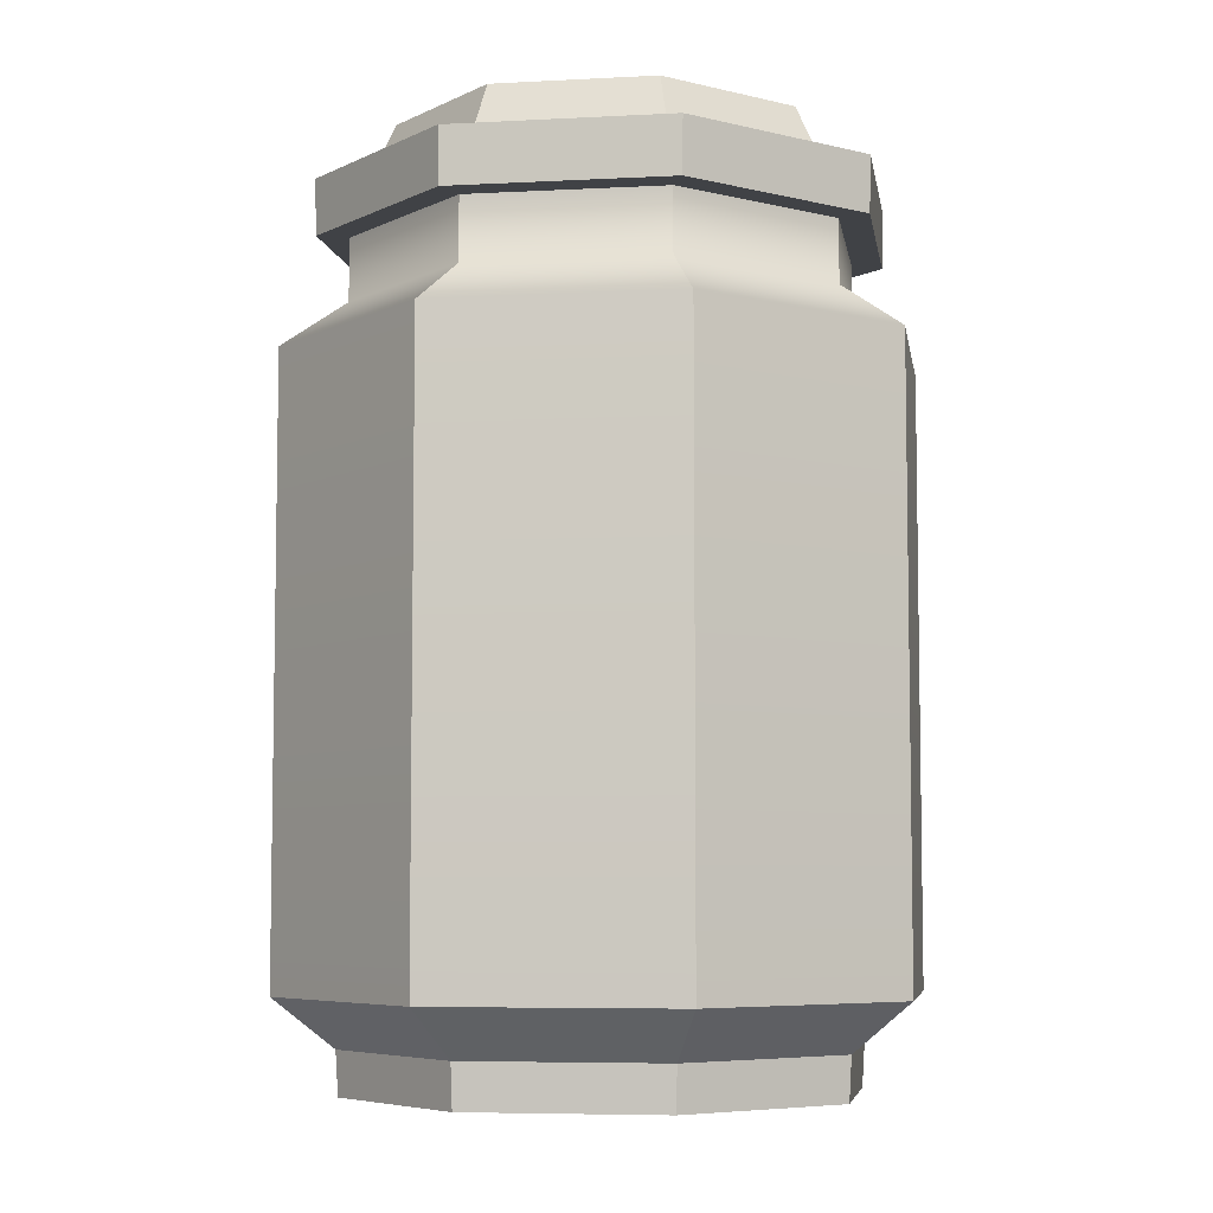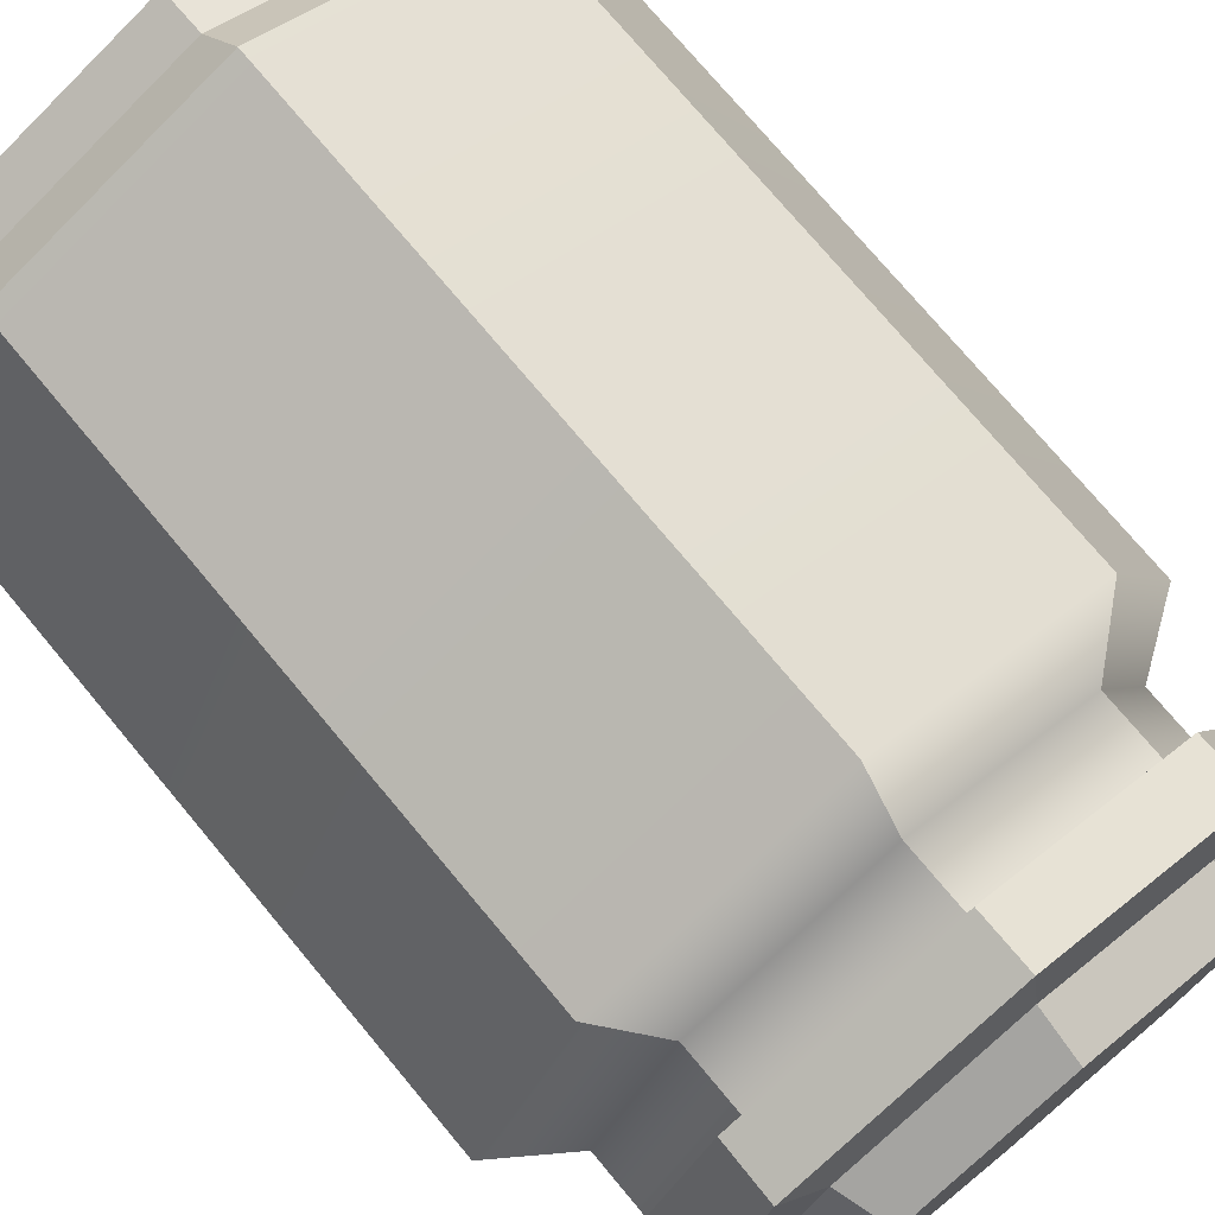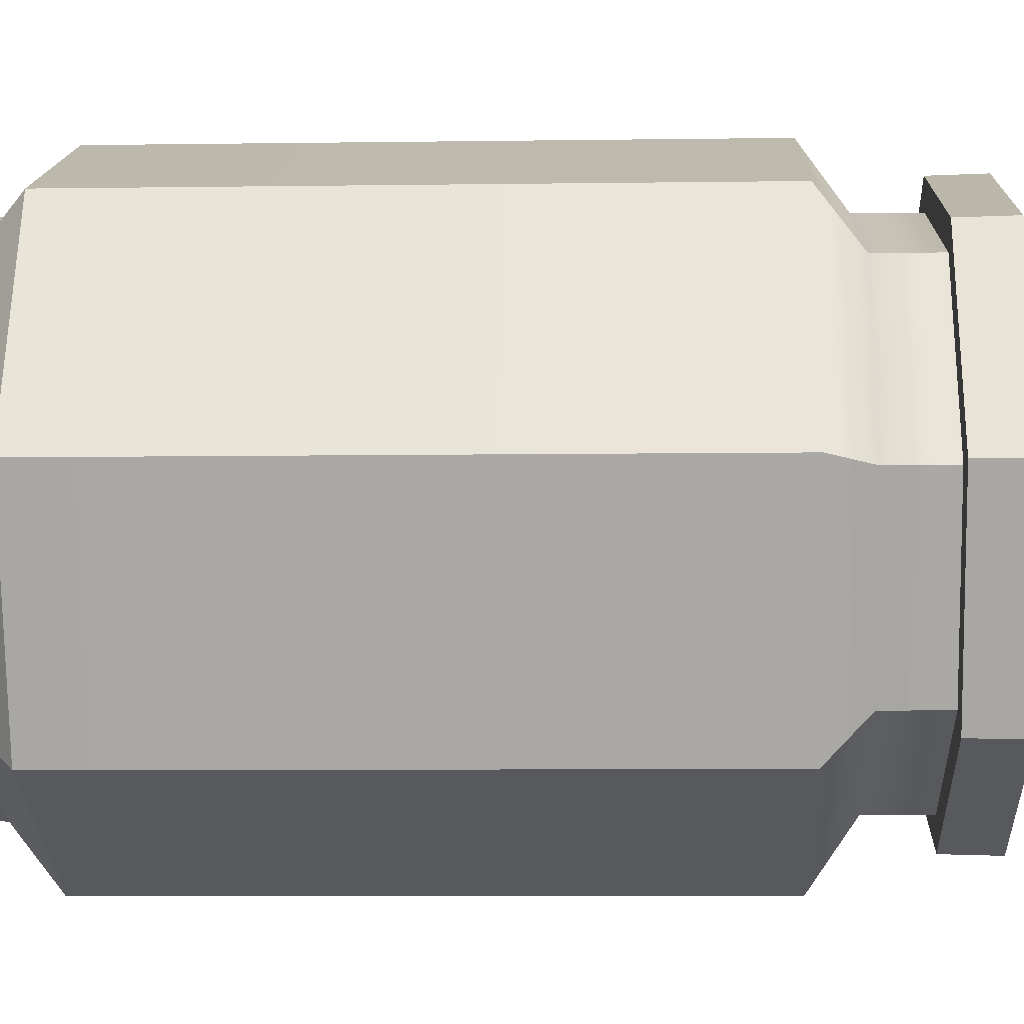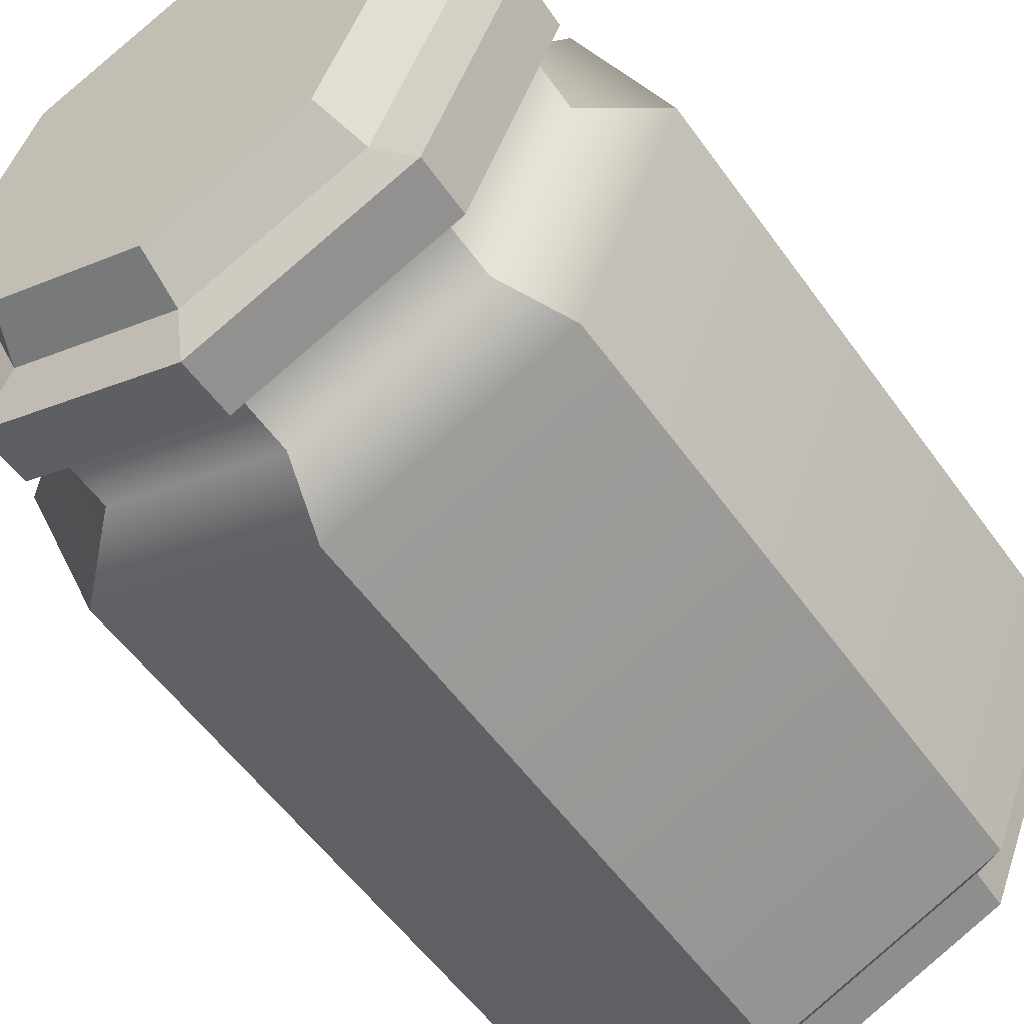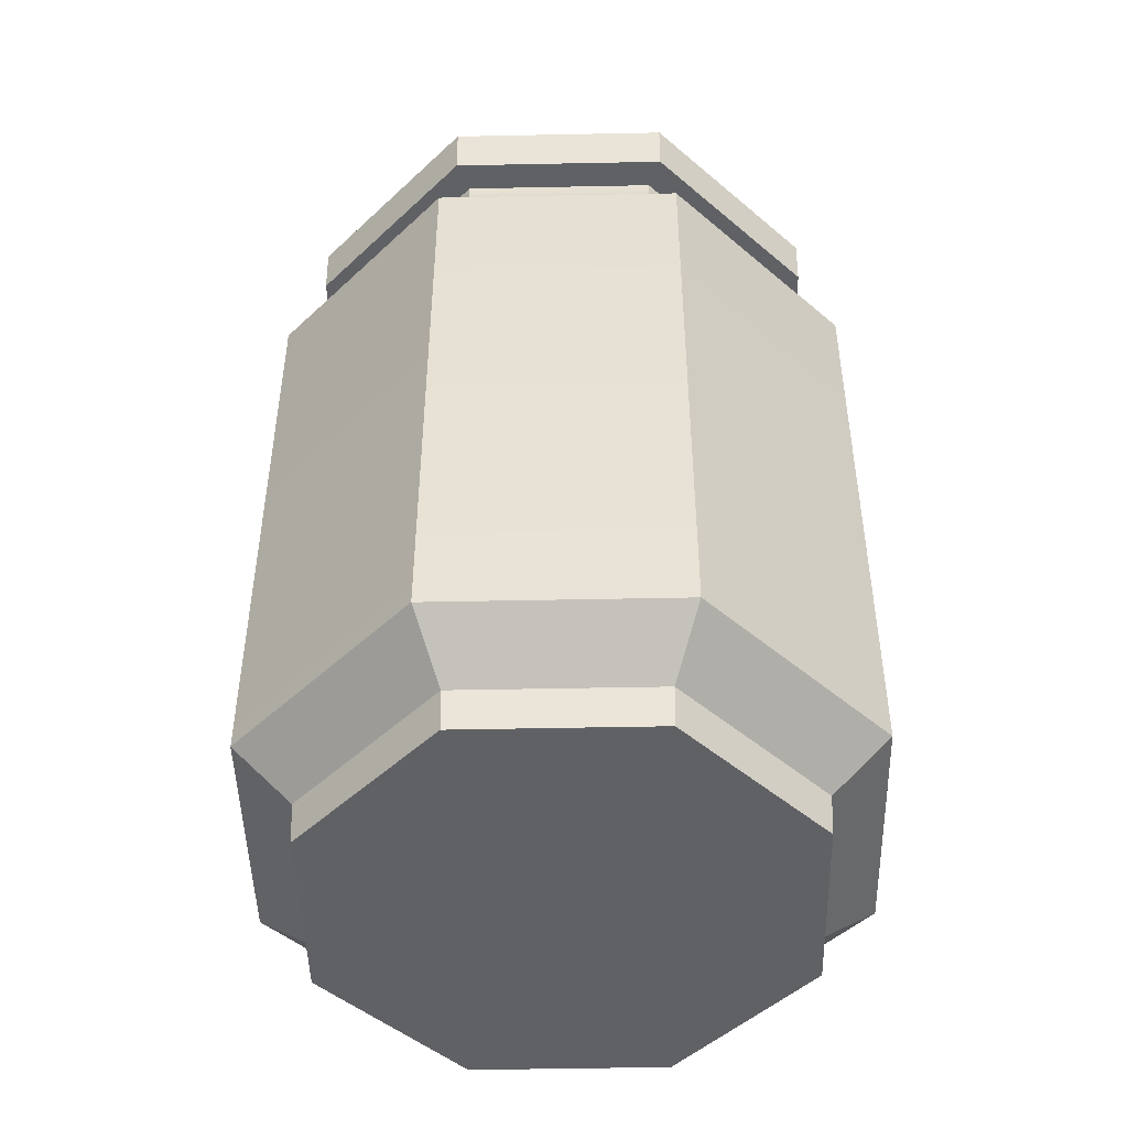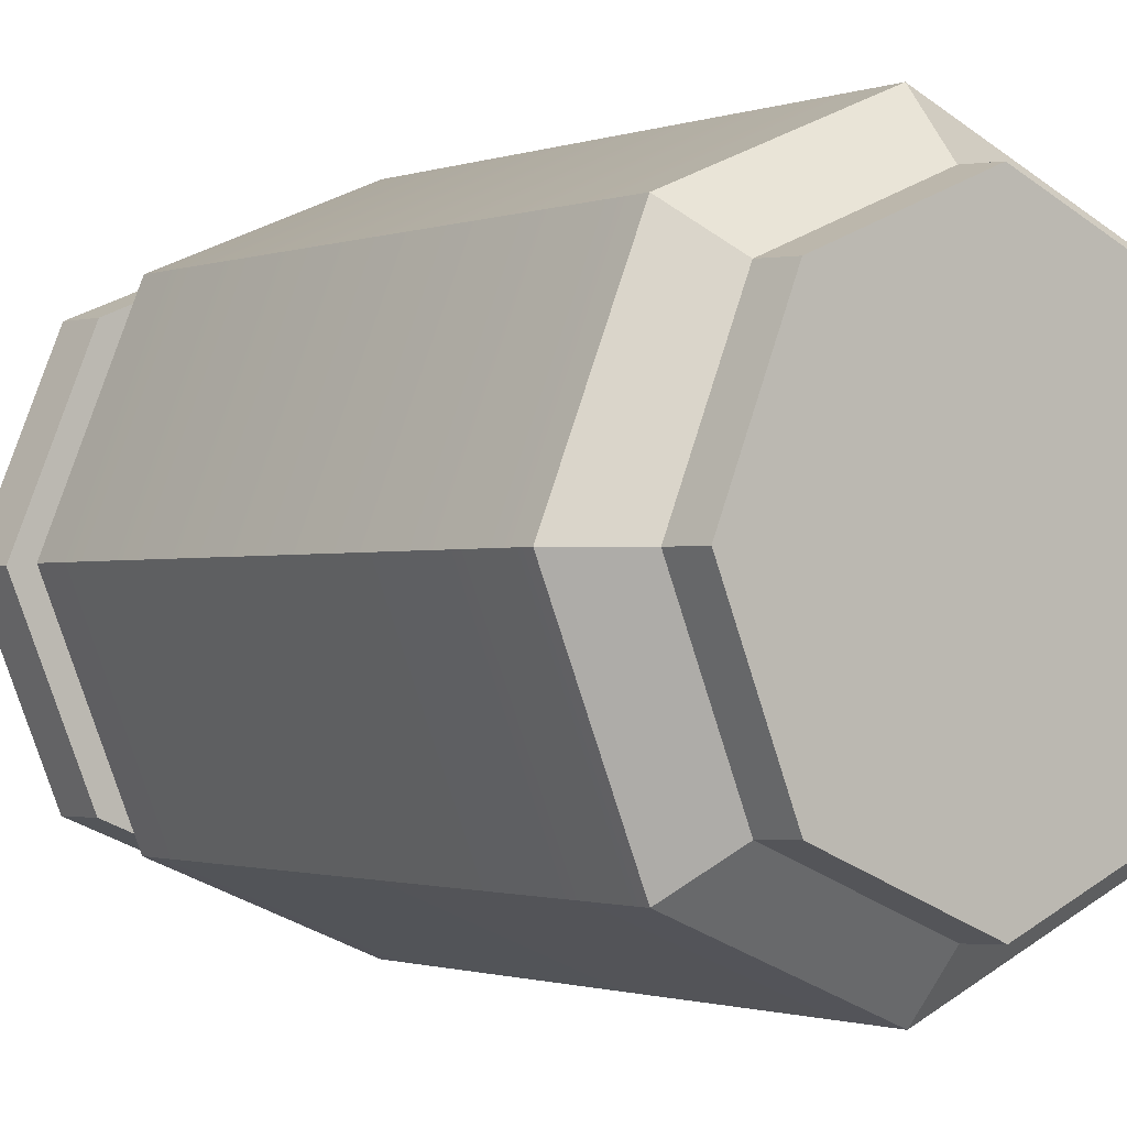
<metadata>
{"format":"obj","ext":"obj","renderer":"f3d","projection":"perspective","resolution":1024,"background":"white","views":[{"elev":-6.2,"azim":121.5,"up":"+Y"},{"elev":74.5,"azim":140.2,"up":"+Z"},{"elev":-7.6,"azim":92.3,"up":"+Z"},{"elev":-54.5,"azim":-145.3,"up":"+Z"},{"elev":-47.8,"azim":158.8,"up":"+Y"},{"elev":-1.2,"azim":-38.6,"up":"+Z"}]}
</metadata>
<code>
v 6.427 3.347 -6.427
v 1e-06 3.347 -9.088
v -6.427 3.347 -6.427
v -9.088 3.347 -3e-06
v -6.427 3.347 6.427
v 1e-06 3.347 9.088
v 6.427 3.347 6.427
v 9.088 3.347 -3e-06
v 6.427 23.32 -6.427
v 1e-06 23.32 -9.088
v -6.427 23.32 -6.427
v -9.088 23.32 -3e-06
v -6.427 23.32 6.427
v 1e-06 23.32 9.088
v 6.427 23.32 6.427
v 9.088 23.32 -3e-06
v 1e-06 3.347 -3e-06
v 1e-06 23.32 -3e-06
v 6.085 0 -6.085
v 1e-06 0 -8.606
v -6.085 0 -6.085
v -8.606 0 -1e-06
v -6.085 0 6.085
v 1e-06 0 8.606
v 6.085 0 6.085
v 8.606 0 -1e-06
v 6.04 27.37 -6.04
v 1e-06 27.37 -8.542
v -6.04 27.37 -6.04
v -8.542 27.37 -1e-06
v -6.04 27.37 6.04
v 1e-06 27.37 8.542
v 6.04 27.37 6.04
v 8.542 27.37 -1e-06
v 1e-06 0 -1e-06
v 6.15 1.477 -6.15
v 1e-06 1.477 -8.698
v -6.15 1.477 -6.15
v -8.698 1.477 -1e-06
v -6.15 1.477 6.15
v 1e-06 1.477 8.698
v 6.15 1.477 6.15
v 8.698 1.477 -1e-06
v 7.615 3.122 -7.615
v 1e-06 3.122 -10.77
v -7.615 3.122 -7.615
v -10.77 3.122 -1e-06
v -7.615 3.122 7.615
v 1e-06 3.122 10.77
v 7.615 3.122 7.615
v 10.77 3.122 -1e-06
v 7.615 23.7 -7.615
v 10.77 23.7 -1e-06
v 7.615 23.7 7.615
v 1e-06 23.7 10.77
v -7.615 23.7 7.615
v -10.77 23.7 -1e-06
v -7.615 23.7 -7.615
v 1e-06 23.7 -10.77
v 6.04 25.26 -6.04
v 8.542 25.26 -1e-06
v 6.04 25.26 6.04
v 1e-06 25.26 8.542
v -6.04 25.26 6.04
v -8.542 25.26 -1e-06
v -6.04 25.26 -6.04
v 1e-06 25.26 -8.542
v 6.802 27.37 -6.802
v 9e-06 27.37 -9.62
v -6.802 27.37 -6.802
v -9.62 27.37 -1e-06
v -6.802 27.37 6.802
v 9e-06 27.37 9.62
v 6.802 27.37 6.802
v 9.62 27.37 -1e-06
v 9e-06 27.37 -1e-06
v 4.981 31.21 -4.981
v 9e-06 31.21 -7.044
v -4.981 31.21 -4.981
v -7.044 31.21 -1e-06
v -4.981 31.21 4.981
v 9e-06 31.21 7.044
v 4.981 31.21 4.981
v 7.044 31.21 -1e-06
v 9e-06 31.21 -2e-06
v 6.838 29.25 -6.838
v 9e-06 29.25 -9.67
v -6.838 29.25 -6.838
v -9.67 29.25 -1e-06
v -6.838 29.25 6.838
v 9e-06 29.25 9.67
v 6.838 29.25 6.838
v 9.67 29.25 -1e-06
v 5.518 29.61 -5.518
v 7.804 29.61 -1e-06
v 5.518 29.61 5.518
v 9e-06 29.61 7.804
v -5.518 29.61 5.518
v -7.804 29.61 -1e-06
v -5.518 29.61 -5.518
v 9e-06 29.61 -7.804
f 1 2 10 9
f 2 3 11 10
f 3 4 12 11
f 4 5 13 12
f 5 6 14 13
f 6 7 15 14
f 7 8 16 15
f 8 1 9 16
f 2 1 17
f 3 2 17
f 4 3 17
f 5 4 17
f 6 5 17
f 7 6 17
f 8 7 17
f 1 8 17
f 9 10 18
f 10 11 18
f 11 12 18
f 12 13 18
f 13 14 18
f 14 15 18
f 15 16 18
f 16 9 18
f 44 45 59 52
f 45 46 58 59
f 46 47 57 58
f 47 48 56 57
f 48 49 55 56
f 49 50 54 55
f 50 51 53 54
f 51 44 52 53
f 20 19 35
f 21 20 35
f 22 21 35
f 23 22 35
f 24 23 35
f 25 24 35
f 26 25 35
f 19 26 35
f 19 20 37 36
f 20 21 38 37
f 21 22 39 38
f 22 23 40 39
f 23 24 41 40
f 24 25 42 41
f 25 26 43 42
f 26 19 36 43
f 45 44 36 37
f 46 45 37 38
f 47 46 38 39
f 48 47 39 40
f 49 48 40 41
f 50 49 41 42
f 51 50 42 43
f 44 51 43 36
f 53 52 60 61
f 54 53 61 62
f 55 54 62 63
f 56 55 63 64
f 57 56 64 65
f 58 57 65 66
f 59 58 66 67
f 52 59 67 60
f 61 60 27 34
f 62 61 34 33
f 63 62 33 32
f 64 63 32 31
f 65 64 31 30
f 66 65 30 29
f 67 66 29 28
f 60 67 28 27
f 69 68 76
f 70 69 76
f 71 70 76
f 72 71 76
f 73 72 76
f 74 73 76
f 75 74 76
f 68 75 76
f 86 87 101 94
f 87 88 100 101
f 88 89 99 100
f 89 90 98 99
f 90 91 97 98
f 91 92 96 97
f 92 93 95 96
f 93 86 94 95
f 77 78 85
f 78 79 85
f 79 80 85
f 80 81 85
f 81 82 85
f 82 83 85
f 83 84 85
f 84 77 85
f 68 69 87 86
f 69 70 88 87
f 70 71 89 88
f 71 72 90 89
f 72 73 91 90
f 73 74 92 91
f 74 75 93 92
f 75 68 86 93
f 95 94 77 84
f 96 95 84 83
f 97 96 83 82
f 98 97 82 81
f 99 98 81 80
f 100 99 80 79
f 101 100 79 78
f 94 101 78 77

</code>
